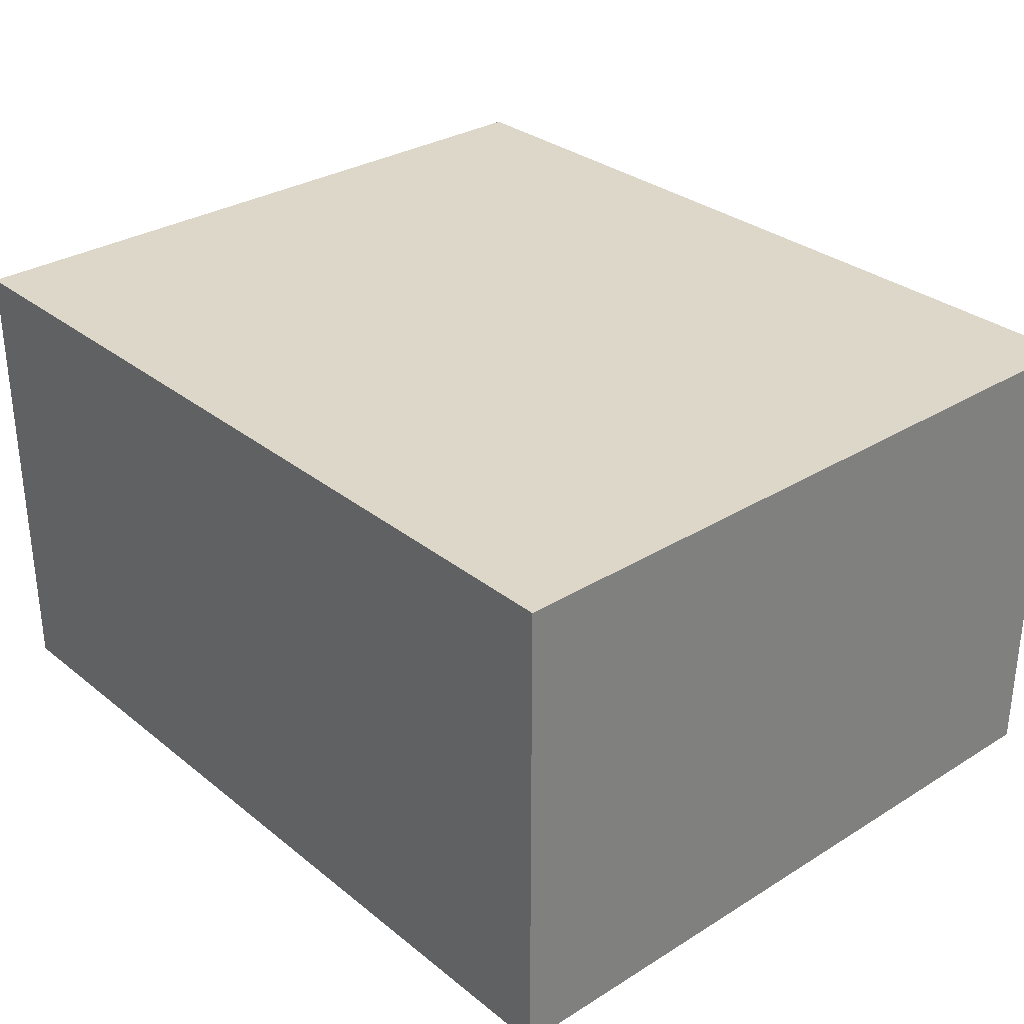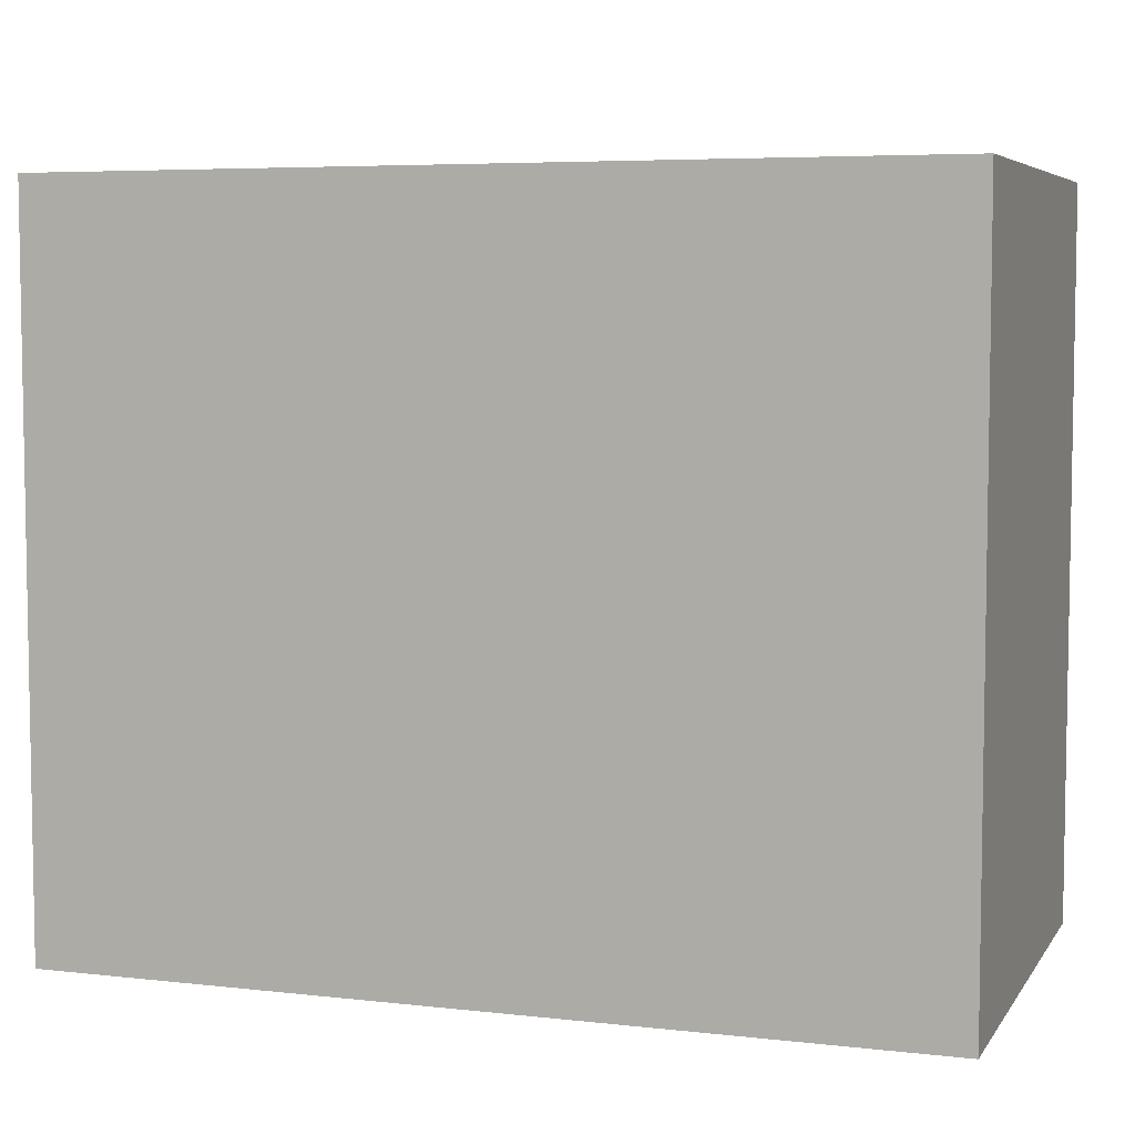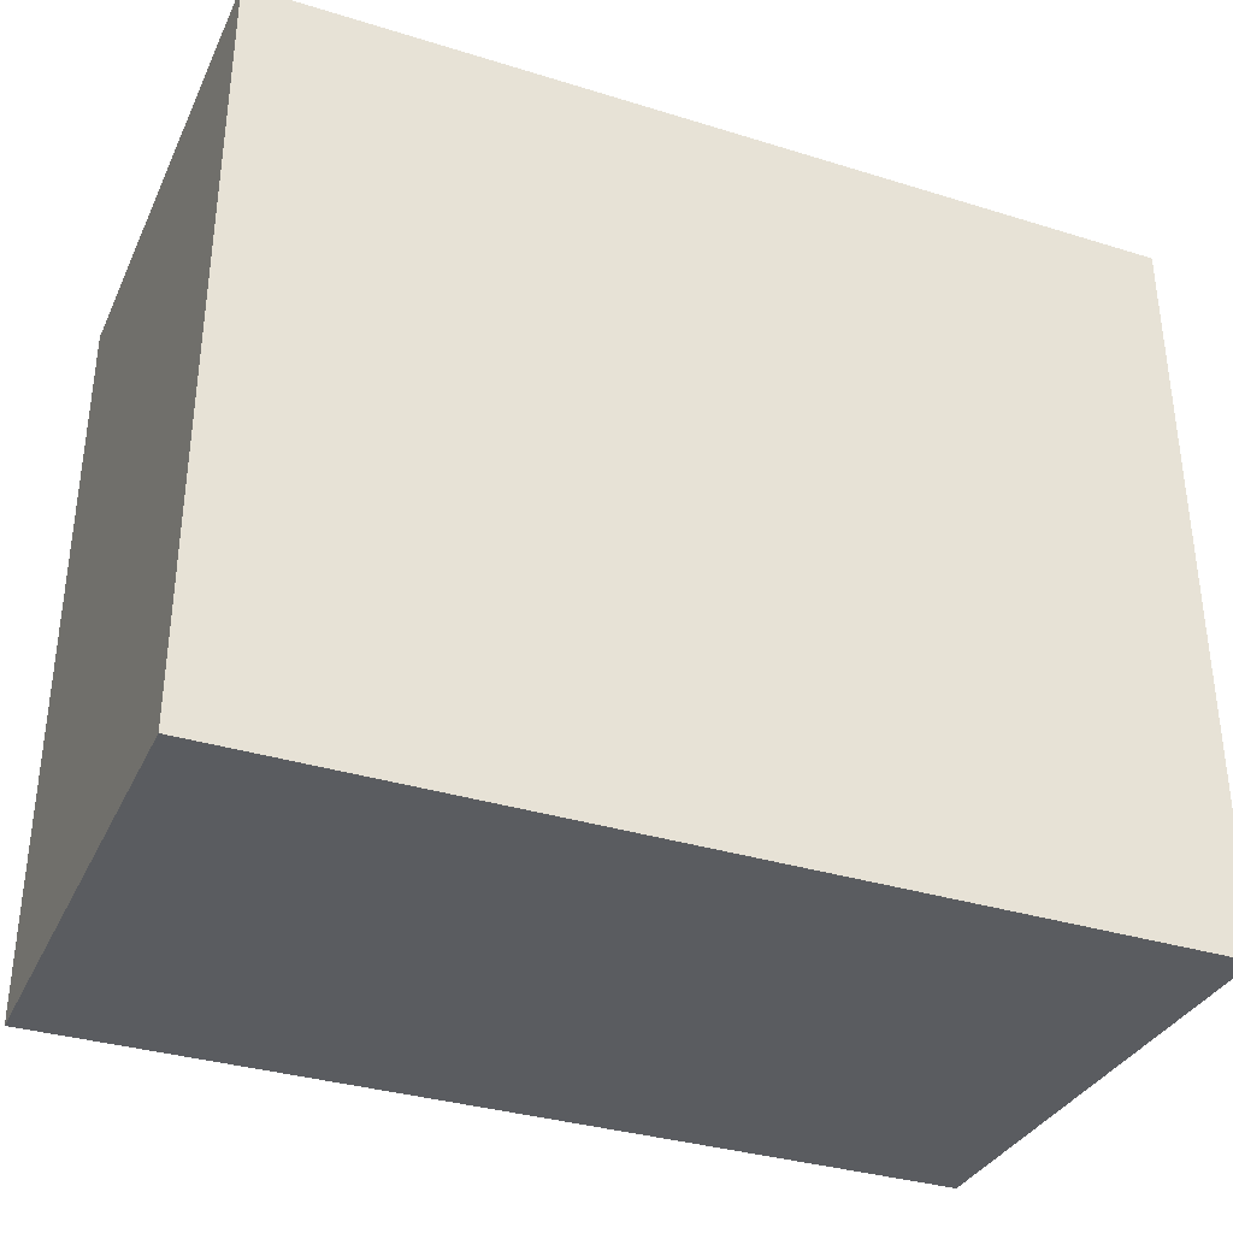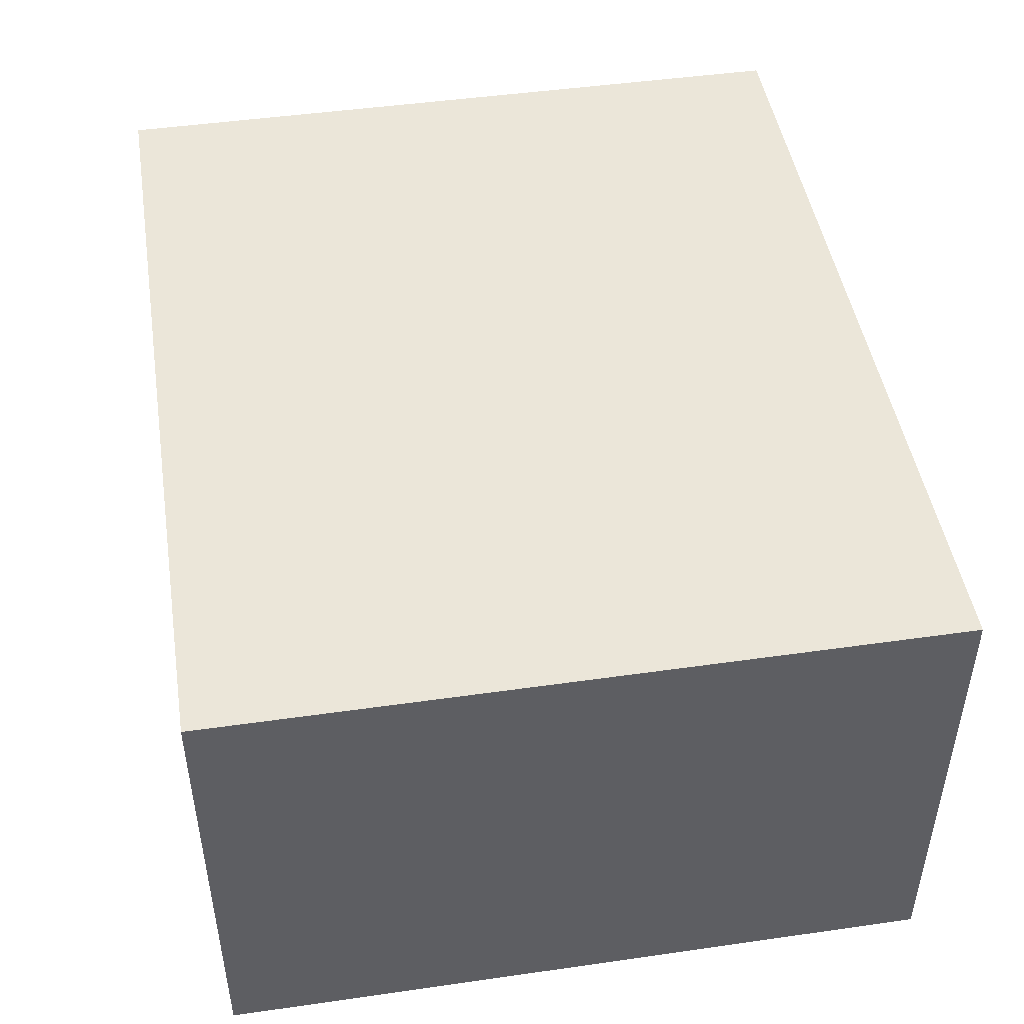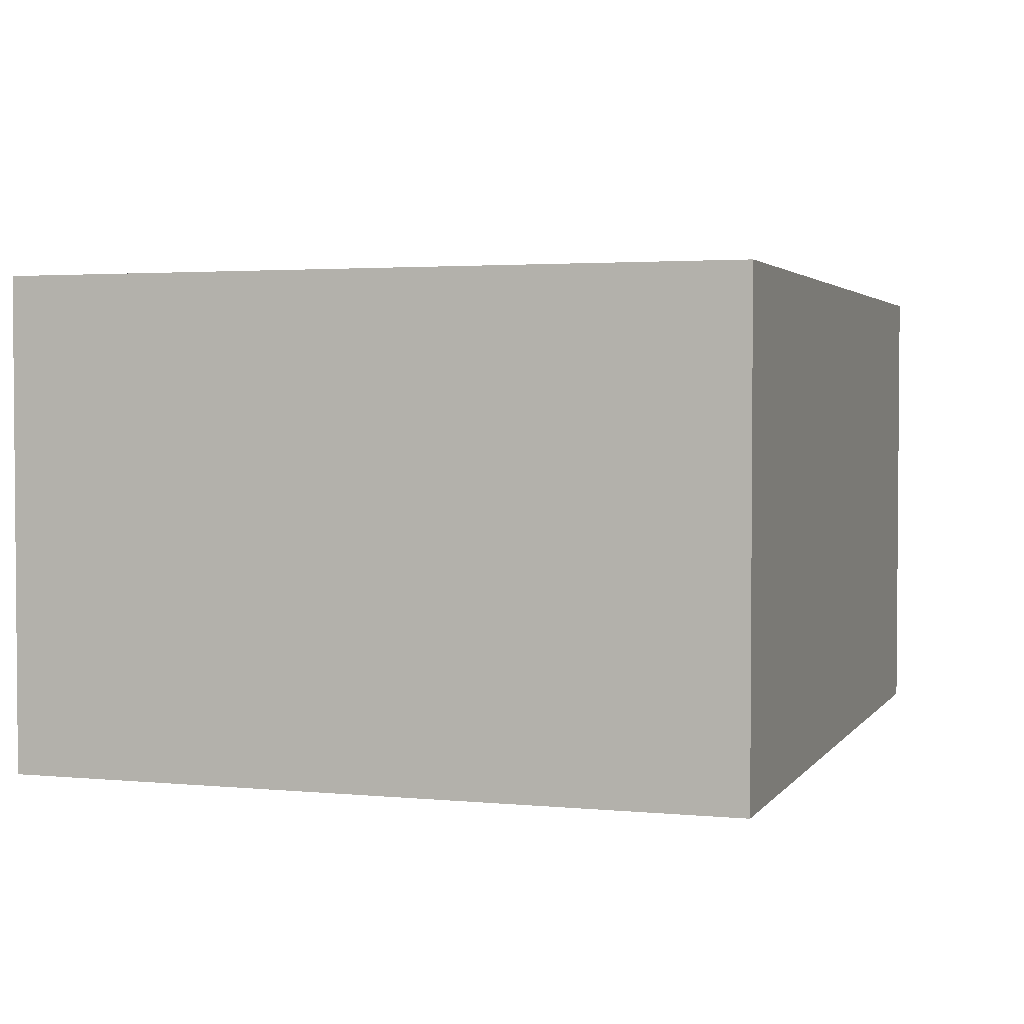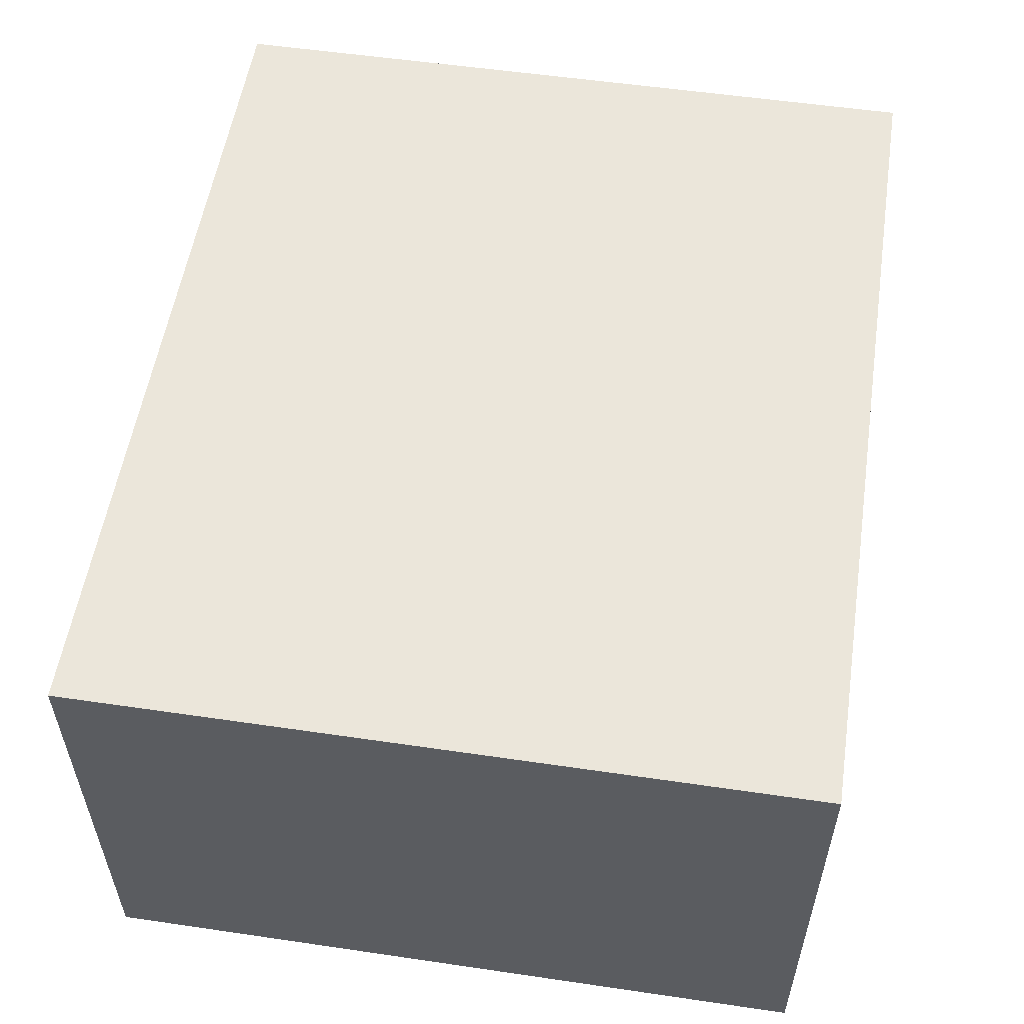
<metadata>
{"format":"obj","ext":"obj","renderer":"f3d","projection":"perspective","resolution":1024,"background":"white","views":[{"elev":30.9,"azim":48.5,"up":"+Y"},{"elev":5.8,"azim":19.0,"up":"+Z"},{"elev":-34.4,"azim":-22.6,"up":"+Z"},{"elev":47.0,"azim":-99.2,"up":"+Y"},{"elev":2.7,"azim":108.4,"up":"+Y"},{"elev":55.0,"azim":98.8,"up":"+Y"}]}
</metadata>
<code>
v 4 0 -3
v -5 0 -3
v -5 5 -3
v 4 5 -3
v 4 0 4.5
v 4 0 -3
v 4 5 -3
v 4 5 4.5
v -5 0 4.5
v 4 0 4.5
v 4 5 4.5
v -5 5 4.5
v -5 0 -3
v -5 0 4.5
v -5 5 4.5
v -5 5 -3
v -5 5 -3
v -5 5 4.5
v 4 5 4.5
v 4 5 -3
v -5 0 4.5
v -5 0 -3
v 4 0 -3
v 4 0 4.5
g b9178e5e-e314-11ea-8506-54bf646e7e1f
f 1 2 4
f 4 2 3
g b917b53e-e314-11ea-b5c8-54bf646e7e1f
f 5 6 8
f 8 6 7
g b918035c-e314-11ea-a84c-54bf646e7e1f
f 9 10 12
f 12 10 11
g b9182a66-e314-11ea-a189-54bf646e7e1f
f 13 14 16
f 16 14 15
g b9185190-e314-11ea-ae3a-54bf646e7e1f
f 17 18 20
f 20 18 19
g b918787a-e314-11ea-ab2d-54bf646e7e1f
f 22 23 21
f 21 23 24

</code>
